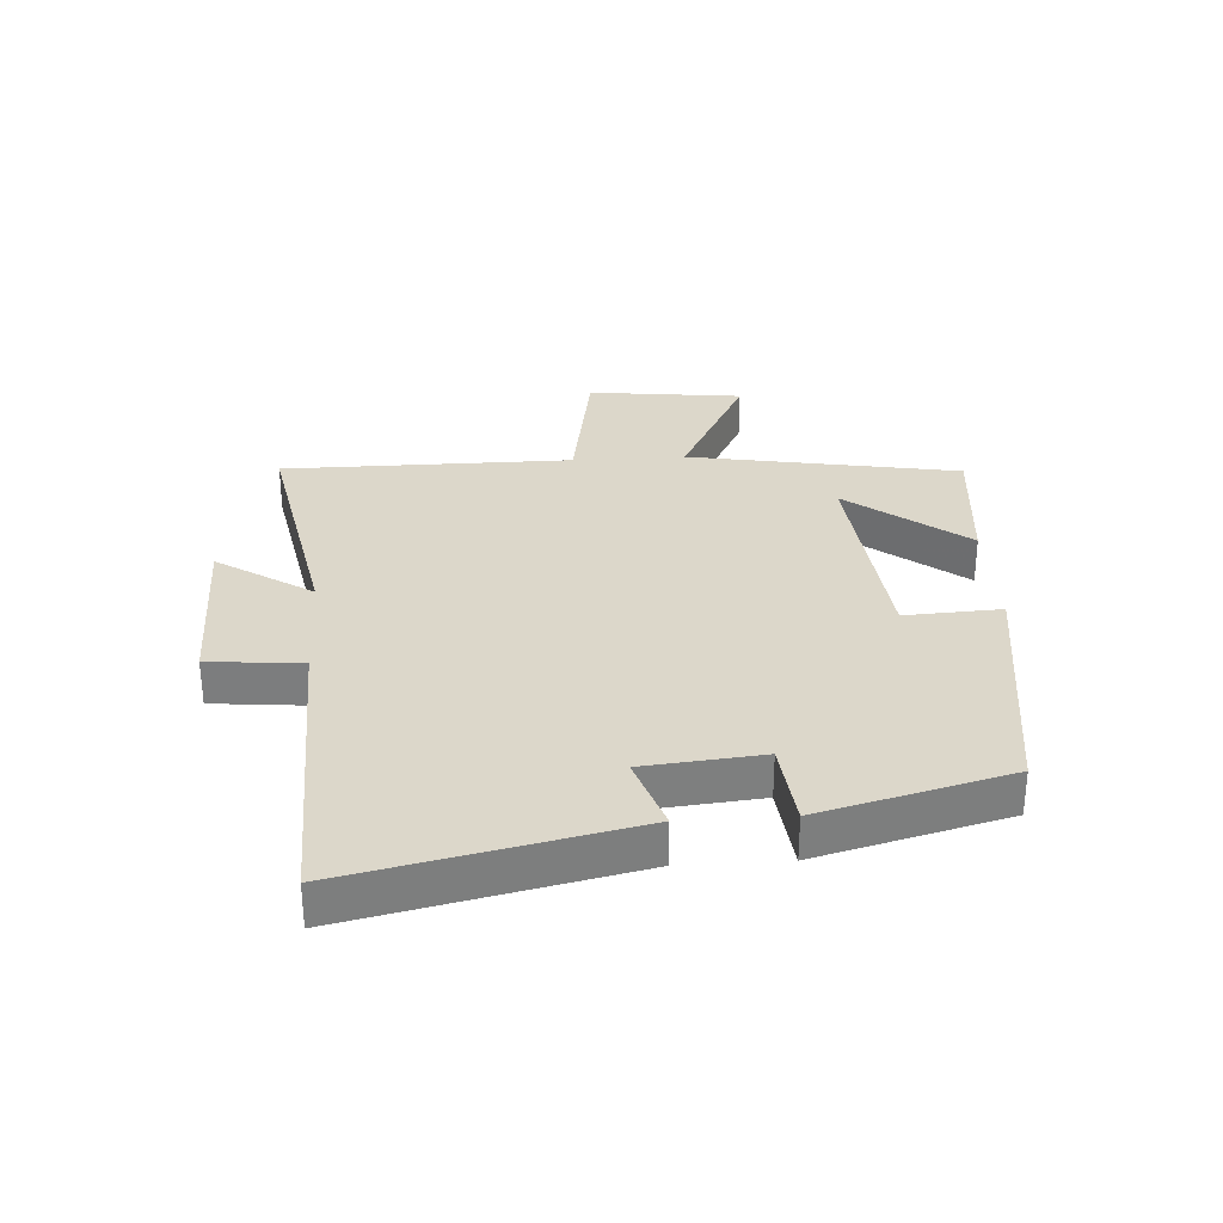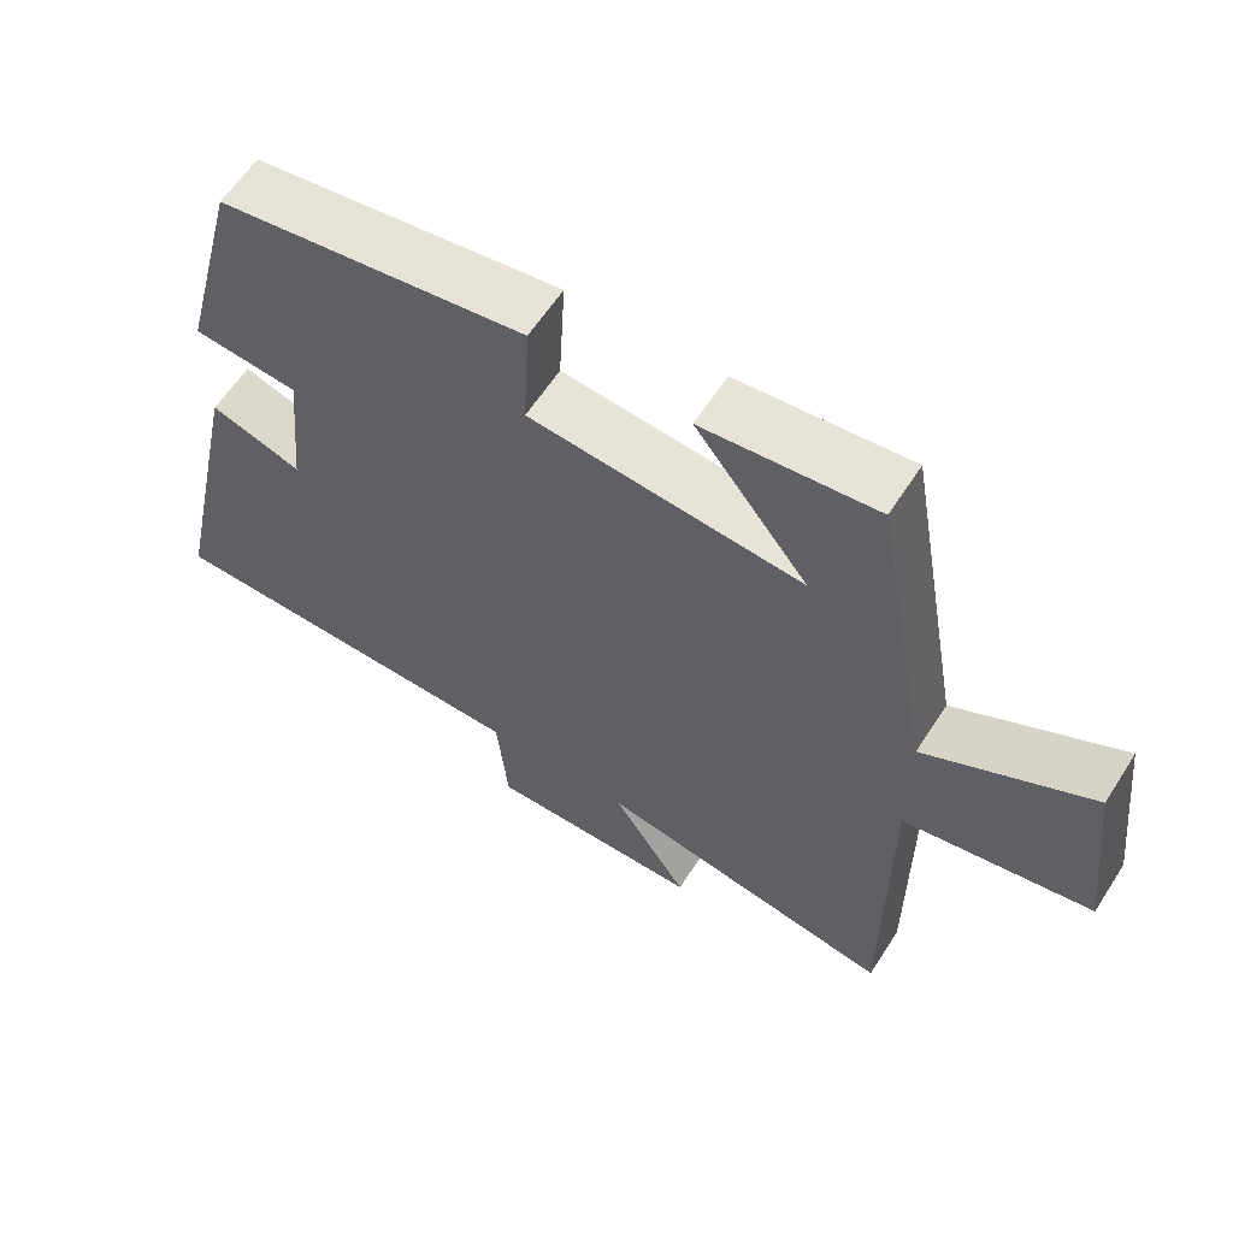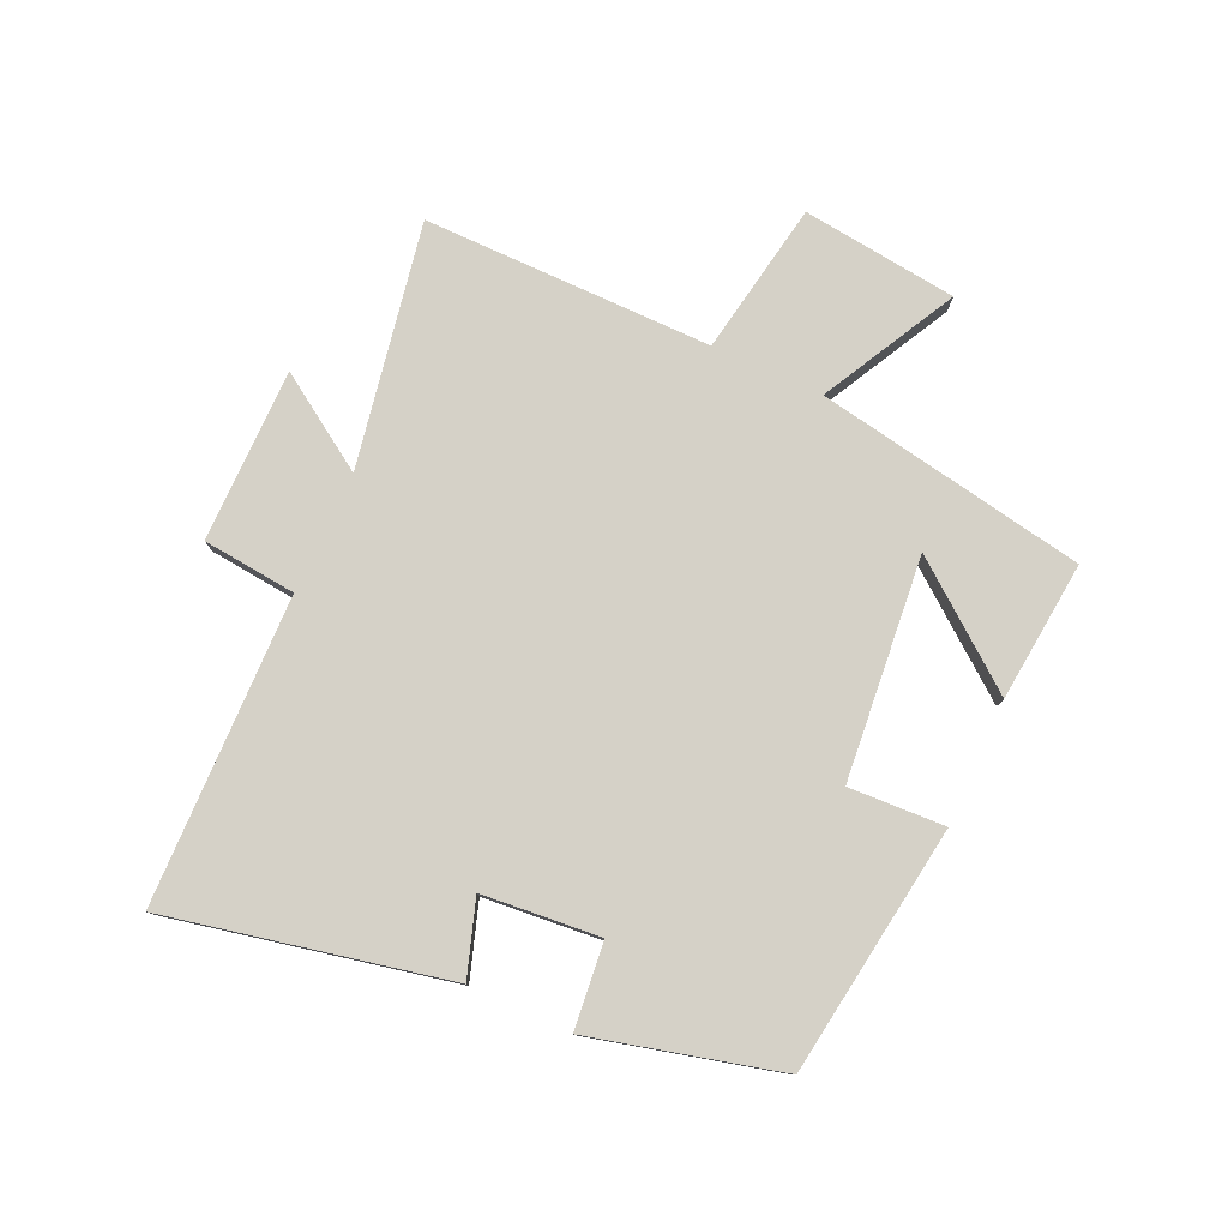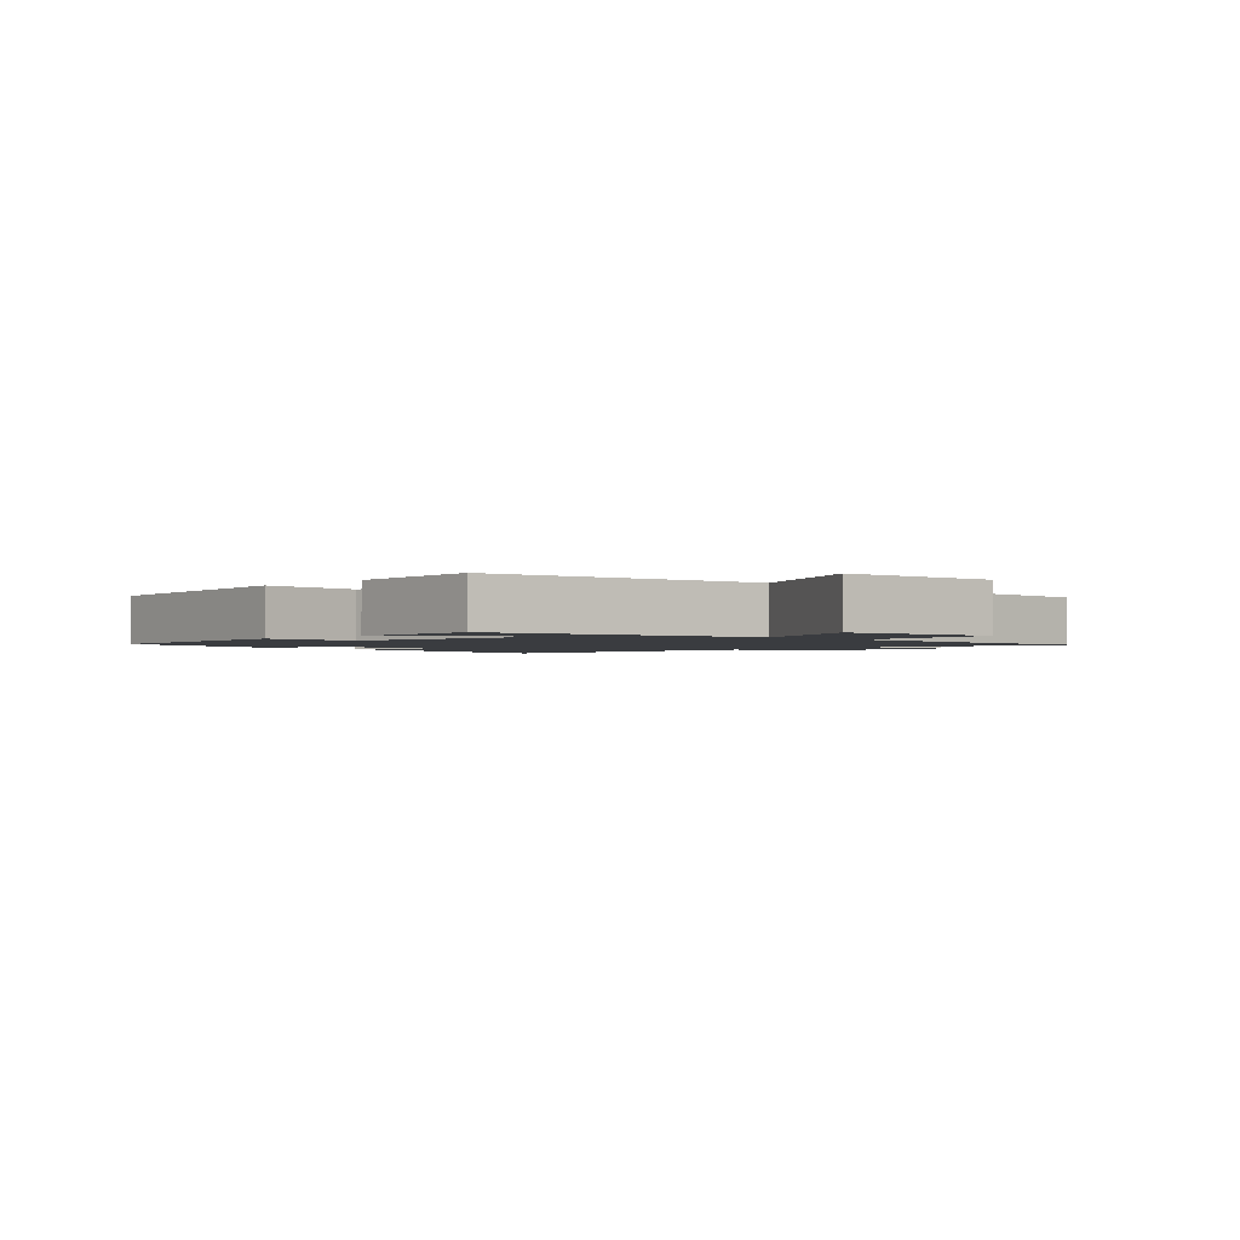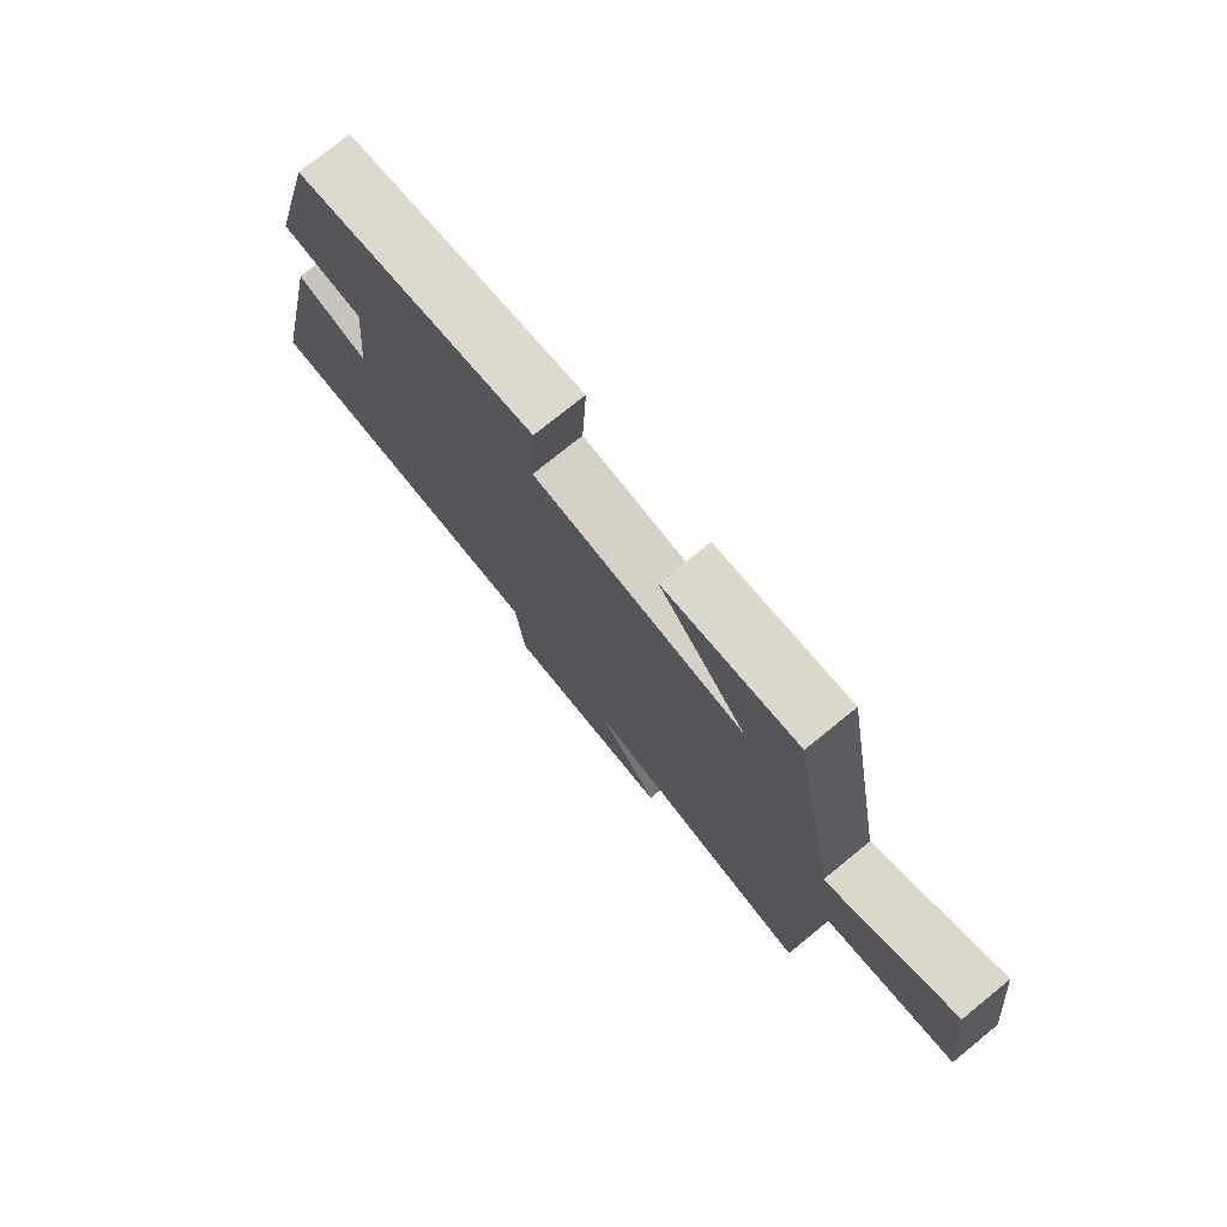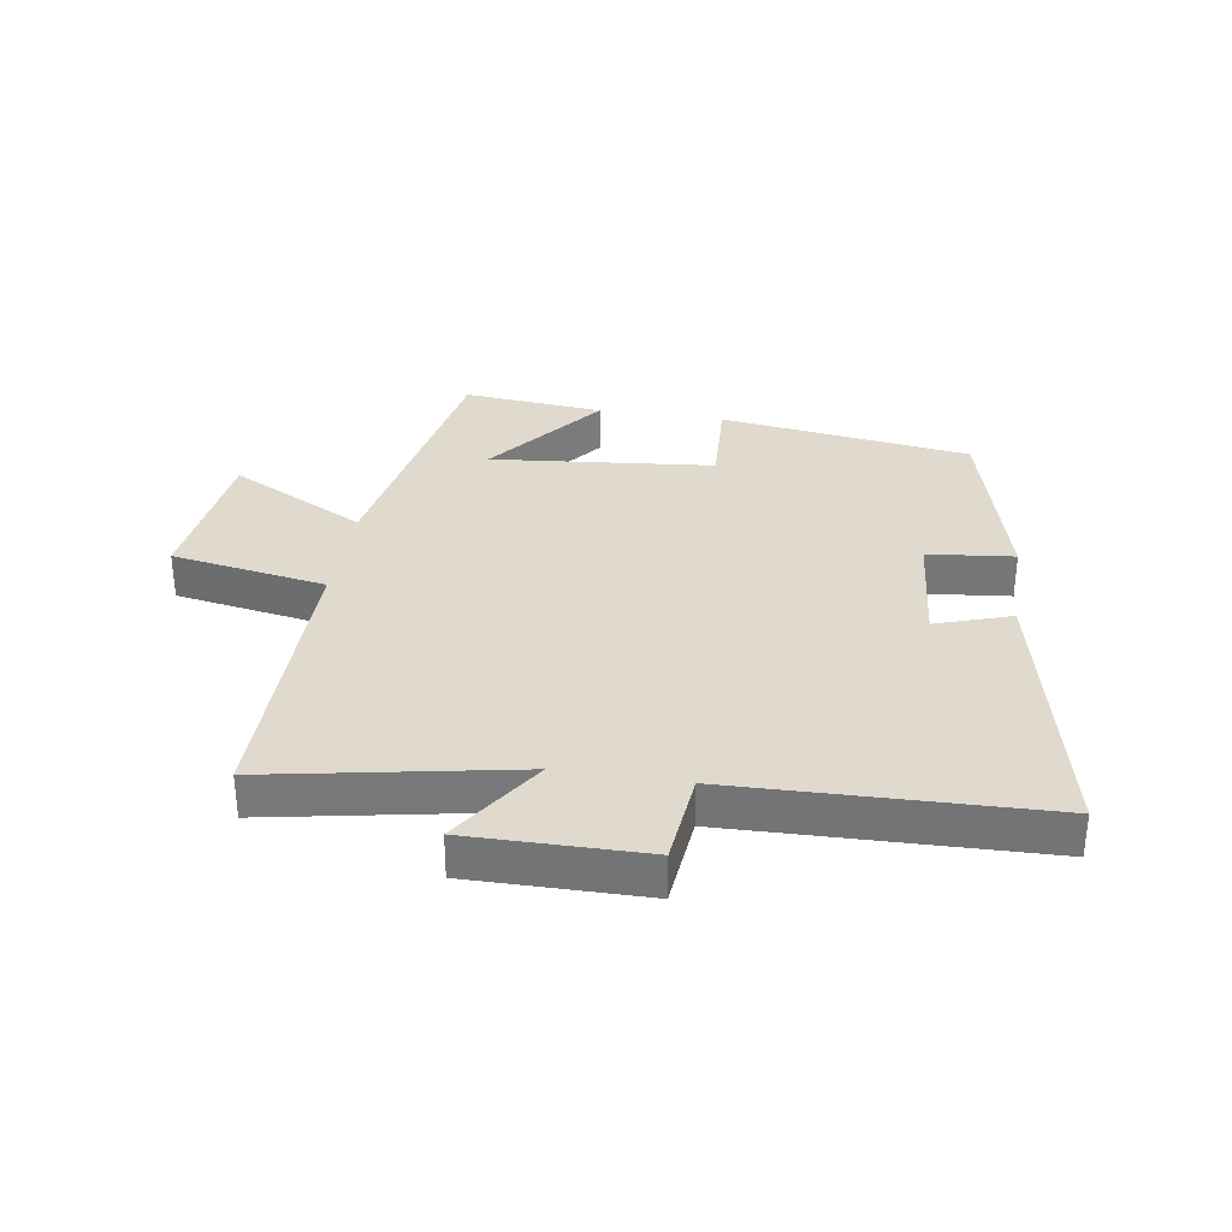
<metadata>
{"format":"obj","ext":"obj","renderer":"f3d","projection":"perspective","resolution":1024,"background":"white","views":[{"elev":30.8,"azim":-93.7,"up":"+Y"},{"elev":60.6,"azim":32.6,"up":"+Z"},{"elev":78.8,"azim":-65.3,"up":"+Y"},{"elev":-1.8,"azim":45.6,"up":"+Y"},{"elev":75.8,"azim":50.9,"up":"+Z"},{"elev":32.7,"azim":-171.1,"up":"+Y"}]}
</metadata>
<code>
v -0.42 0.07 0.443
v -0.012 0.07 0.5
v -0.02 0.07 0.343
v 0.342 0.07 0.307
v 0.192 0.07 0.5
v 0.421 0.07 0.522
v 0.5 0.07 0.08
v 0.721 0.07 0.195
v 0.751 0.07 -0.059
v 0.5 0.07 -0.102
v 0.5 0.07 -0.575
v 0.102 0.07 -0.5
v 0.203 0.07 -0.655
v -0.081 0.07 -0.653
v -0.096 0.07 -0.5
v -0.598 0.07 -0.487
v -0.5 0.07 -0.031
v -0.378 0.07 -0.072
v -0.36 0.07 0.12
v -0.5 0.07 0.135
v -0.42 0 0.443
v -0.012 0 0.5
v -0.02 0 0.343
v 0.342 0 0.307
v 0.192 0 0.5
v 0.421 0 0.522
v 0.5 0 0.08
v 0.721 0 0.195
v 0.751 0 -0.059
v 0.5 0 -0.102
v 0.5 0 -0.575
v 0.102 0 -0.5
v 0.203 0 -0.655
v -0.081 0 -0.653
v -0.096 0 -0.5
v -0.598 0 -0.487
v -0.5 0 -0.031
v -0.378 0 -0.072
v -0.36 0 0.12
v -0.5 0 0.135
f 1 2 3
f 20 1 3
f 19 20 3
f 18 19 3 4
f 15 16 17 18
f 15 18 4
f 12 13 14 15
f 12 15 4
f 10 11 12 4
f 7 8 9 10
f 7 10 4
f 6 7 4
f 4 5 6
f 23 22 21
f 23 21 40
f 23 40 39
f 24 23 39 38
f 38 37 36 35
f 24 38 35
f 35 34 33 32
f 24 35 32
f 24 32 31 30
f 30 29 28 27
f 24 30 27
f 24 27 26
f 26 25 24
f 1 21 22 2
f 2 22 23 3
f 3 23 24 4
f 4 24 25 5
f 5 25 26 6
f 6 26 27 7
f 7 27 28 8
f 8 28 29 9
f 9 29 30 10
f 10 30 31 11
f 11 31 32 12
f 12 32 33 13
f 13 33 34 14
f 14 34 35 15
f 15 35 36 16
f 16 36 37 17
f 17 37 38 18
f 18 38 39 19
f 19 39 40 20
f 20 40 21 1

</code>
